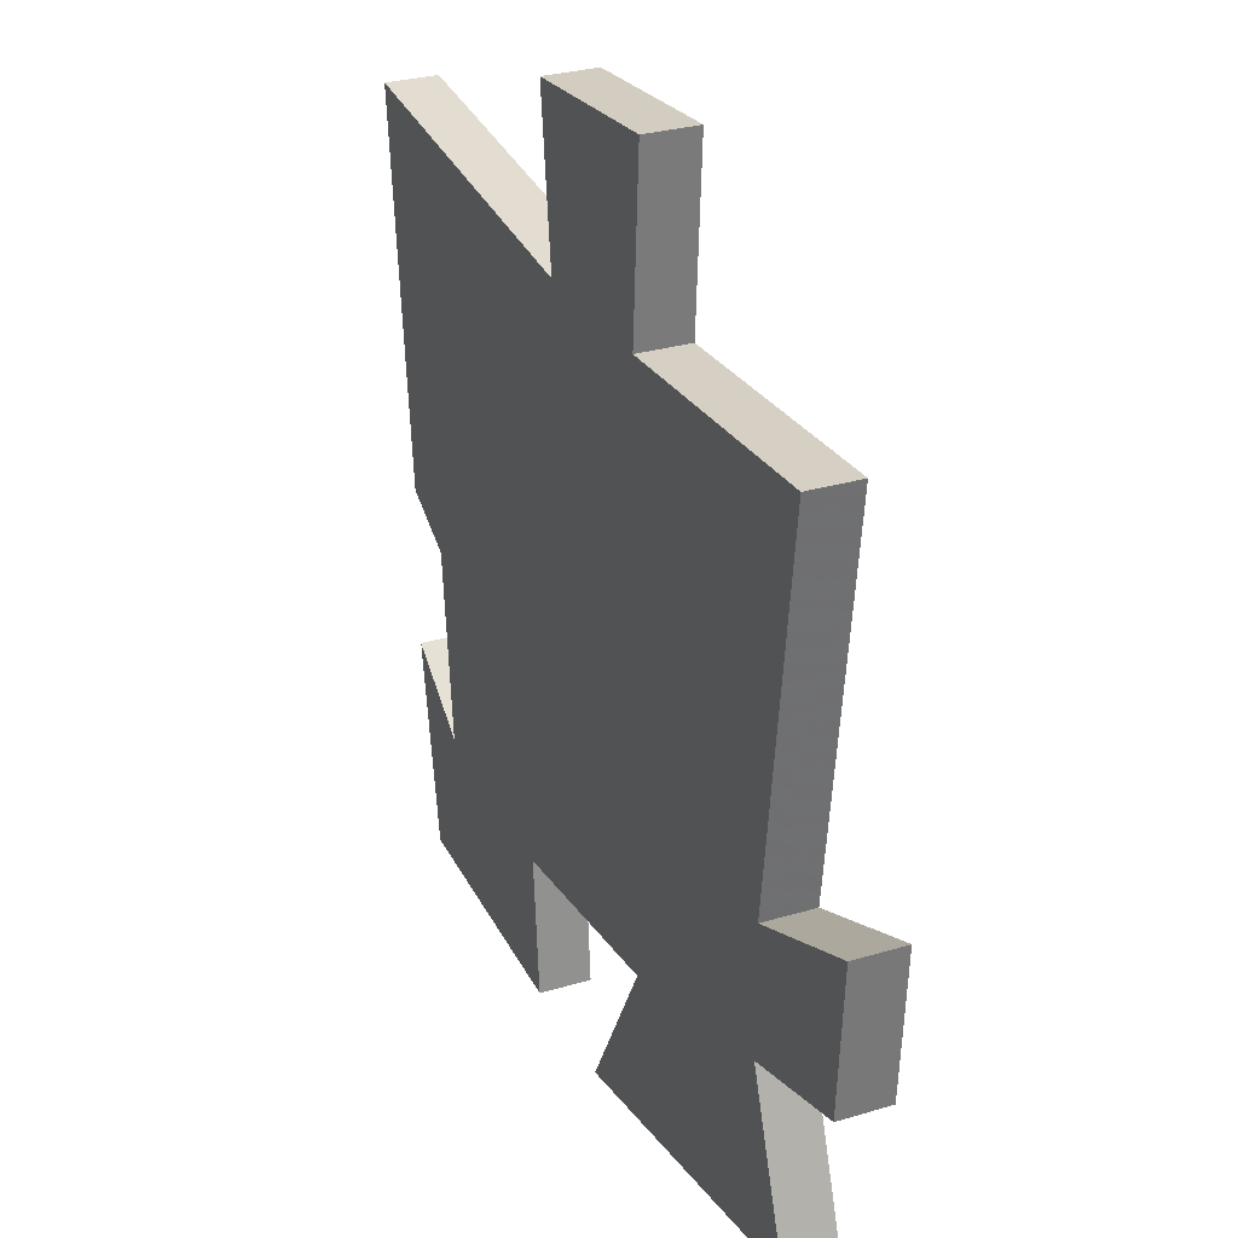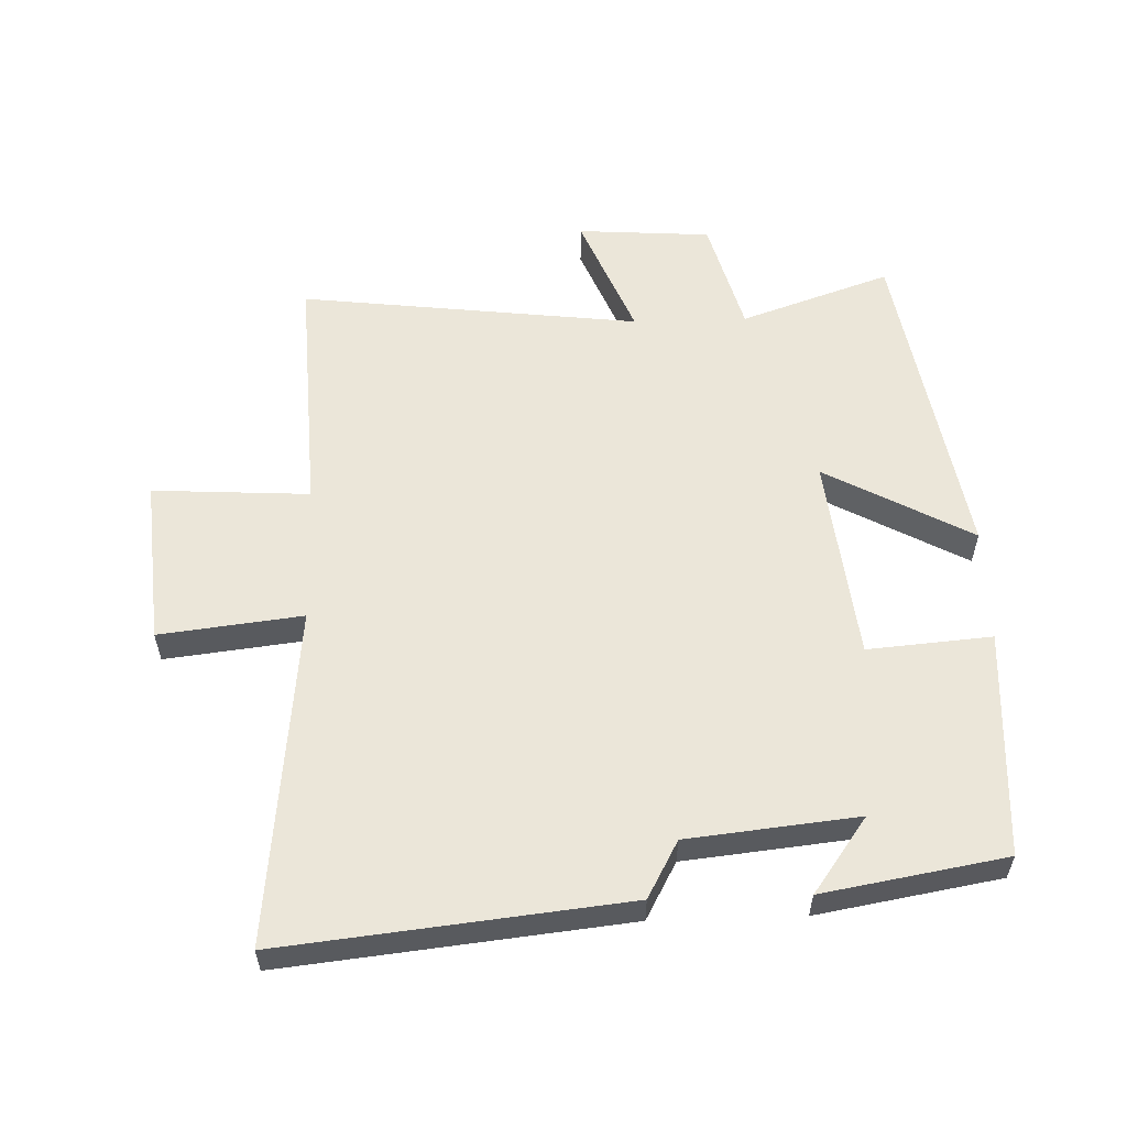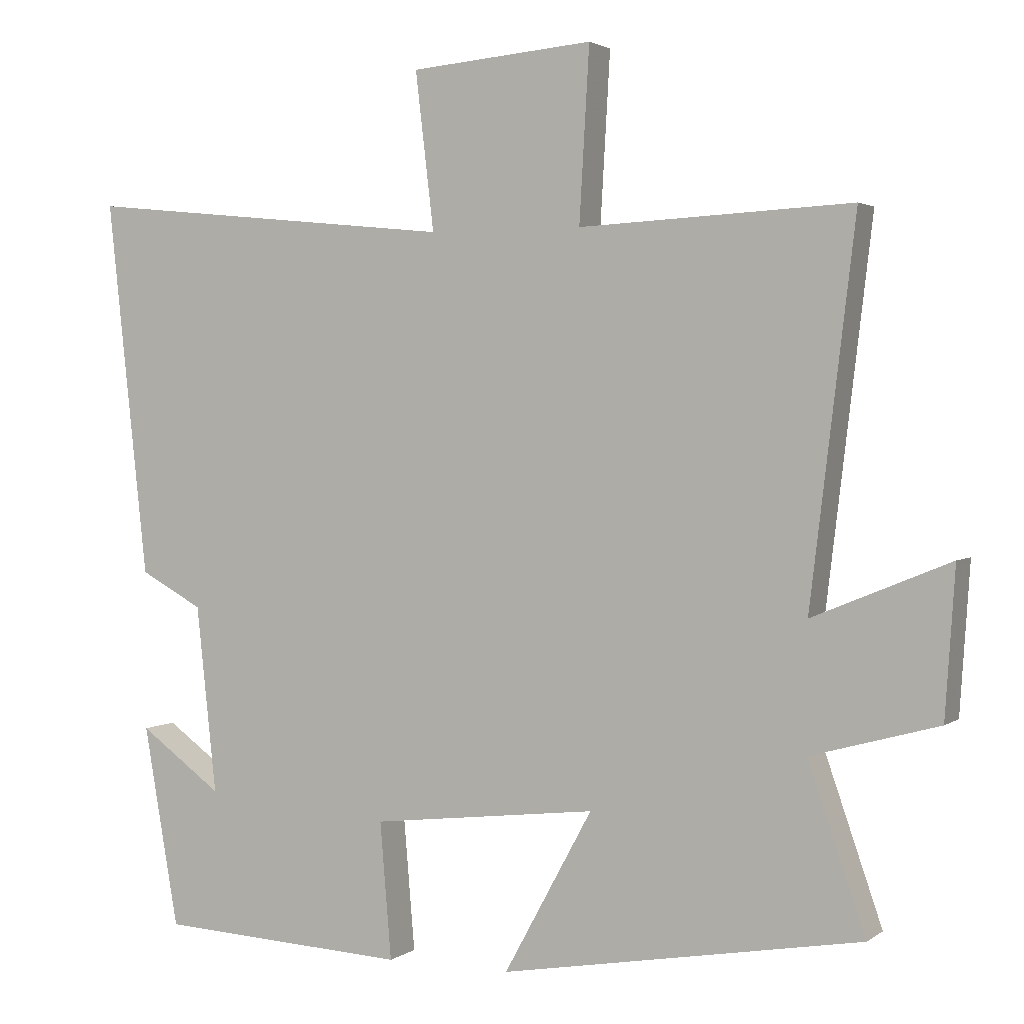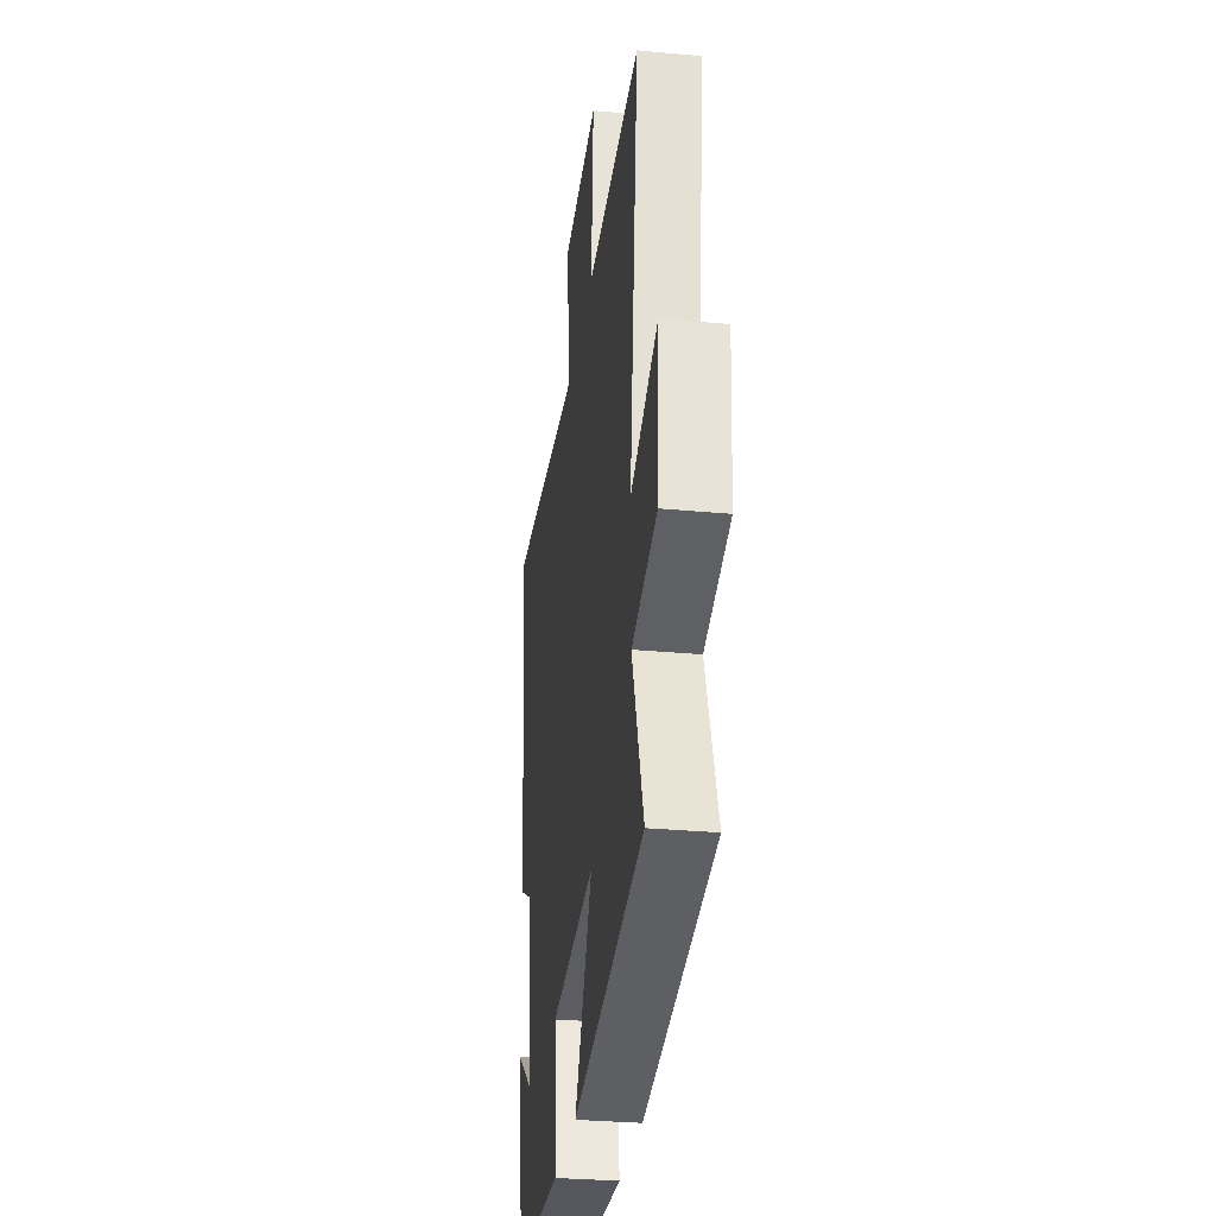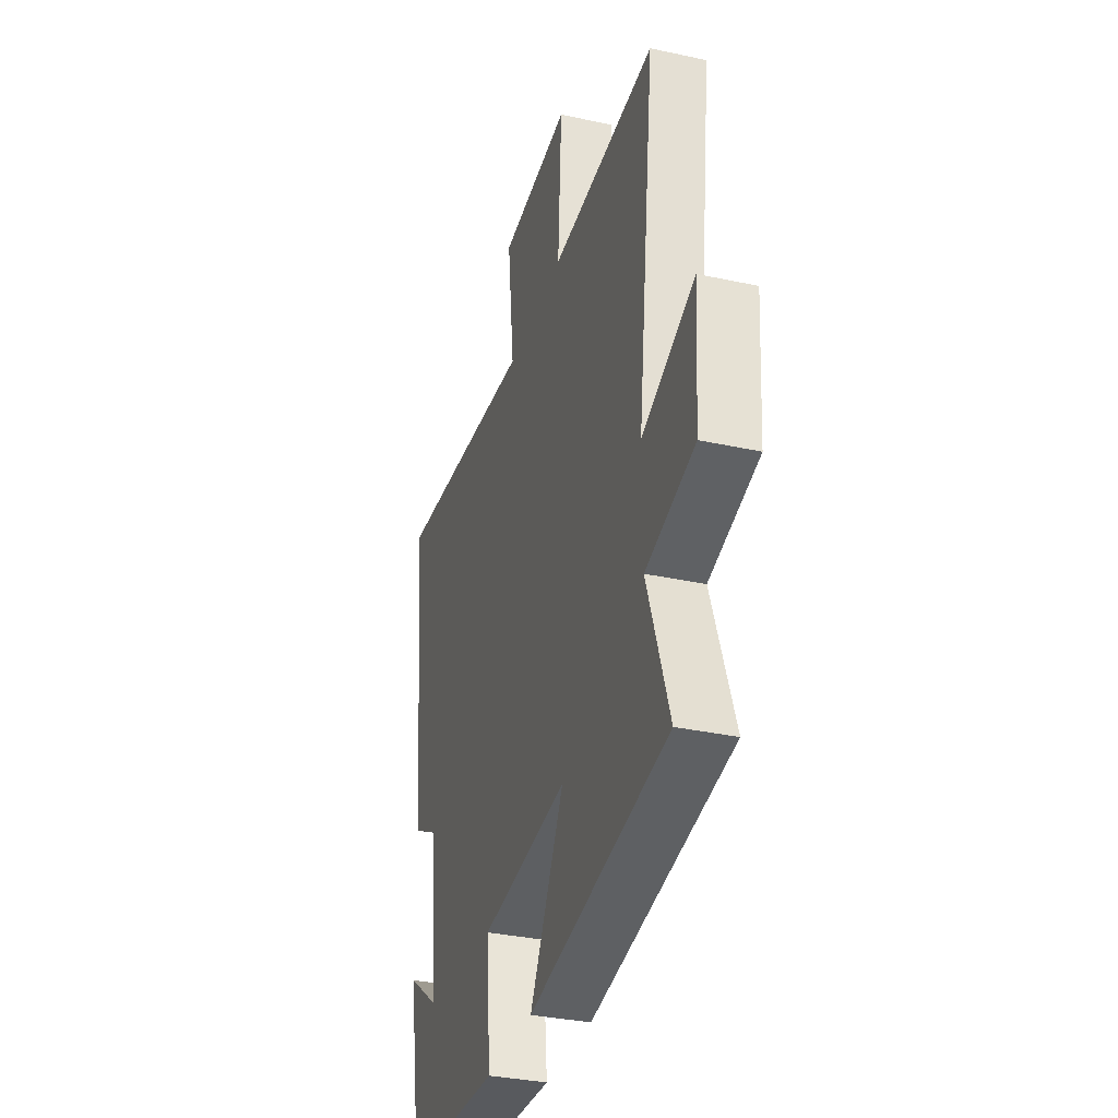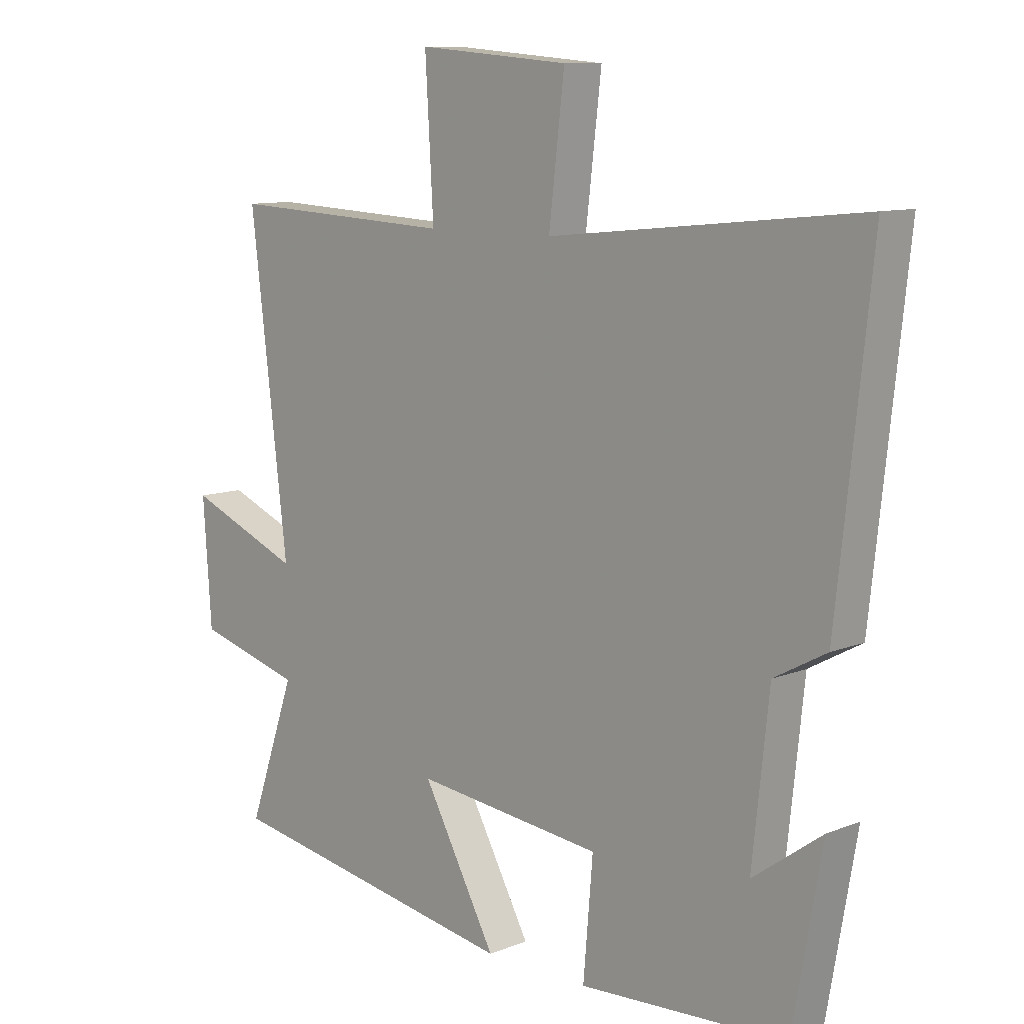
<metadata>
{"format":"obj","ext":"obj","renderer":"f3d","projection":"perspective","resolution":1024,"background":"white","views":[{"elev":29.4,"azim":-113.8,"up":"+Z"},{"elev":57.1,"azim":88.2,"up":"+Y"},{"elev":2.3,"azim":-154.8,"up":"+Z"},{"elev":-30.6,"azim":-97.6,"up":"+Z"},{"elev":-33.8,"azim":-106.5,"up":"+Z"},{"elev":10.1,"azim":44.5,"up":"+Z"}]}
</metadata>
<code>
v -0.563 0.07 0.519
v -0.182 0.07 0.5
v -0.196 0.07 0.742
v 0.06 0.07 0.72
v 0.034 0.07 0.5
v 0.557 0.07 0.553
v 0.5 0.07 0.026
v 0.412 0.07 -0.022
v 0.384 0.07 -0.284
v 0.5 0.07 -0.2
v 0.451 0.07 -0.481
v 0.101 0.07 -0.5
v 0.117 0.07 -0.309
v -0.199 0.07 -0.273
v -0.075 0.07 -0.5
v -0.58 0.07 -0.413
v -0.5 0.07 -0.182
v -0.678 0.07 -0.133
v -0.692 0.07 0.073
v -0.5 0.07 -0.006
v -0.563 0 0.519
v -0.182 0 0.5
v -0.196 0 0.742
v 0.06 0 0.72
v 0.034 0 0.5
v 0.557 0 0.553
v 0.5 0 0.026
v 0.412 0 -0.022
v 0.384 0 -0.284
v 0.5 0 -0.2
v 0.451 0 -0.481
v 0.101 0 -0.5
v 0.117 0 -0.309
v -0.199 0 -0.273
v -0.075 0 -0.5
v -0.58 0 -0.413
v -0.5 0 -0.182
v -0.678 0 -0.133
v -0.692 0 0.073
v -0.5 0 -0.006
f 17 18 19 20
f 14 15 16 17
f 13 14 17 20
f 11 12 13
f 9 10 11
f 9 11 13
f 20 1 2
f 13 20 2
f 9 13 2
f 8 9 2
f 5 6 7 8
f 3 4 5
f 2 3 5 8
f 40 39 38 37
f 37 36 35 34
f 40 37 34 33
f 33 32 31
f 31 30 29
f 33 31 29
f 22 21 40
f 22 40 33
f 22 33 29
f 22 29 28
f 28 27 26 25
f 25 24 23
f 28 25 23 22
f 1 21 22 2
f 2 22 23 3
f 3 23 24 4
f 4 24 25 5
f 5 25 26 6
f 6 26 27 7
f 7 27 28 8
f 8 28 29 9
f 9 29 30 10
f 10 30 31 11
f 11 31 32 12
f 12 32 33 13
f 13 33 34 14
f 14 34 35 15
f 15 35 36 16
f 16 36 37 17
f 17 37 38 18
f 18 38 39 19
f 19 39 40 20
f 20 40 21 1

</code>
